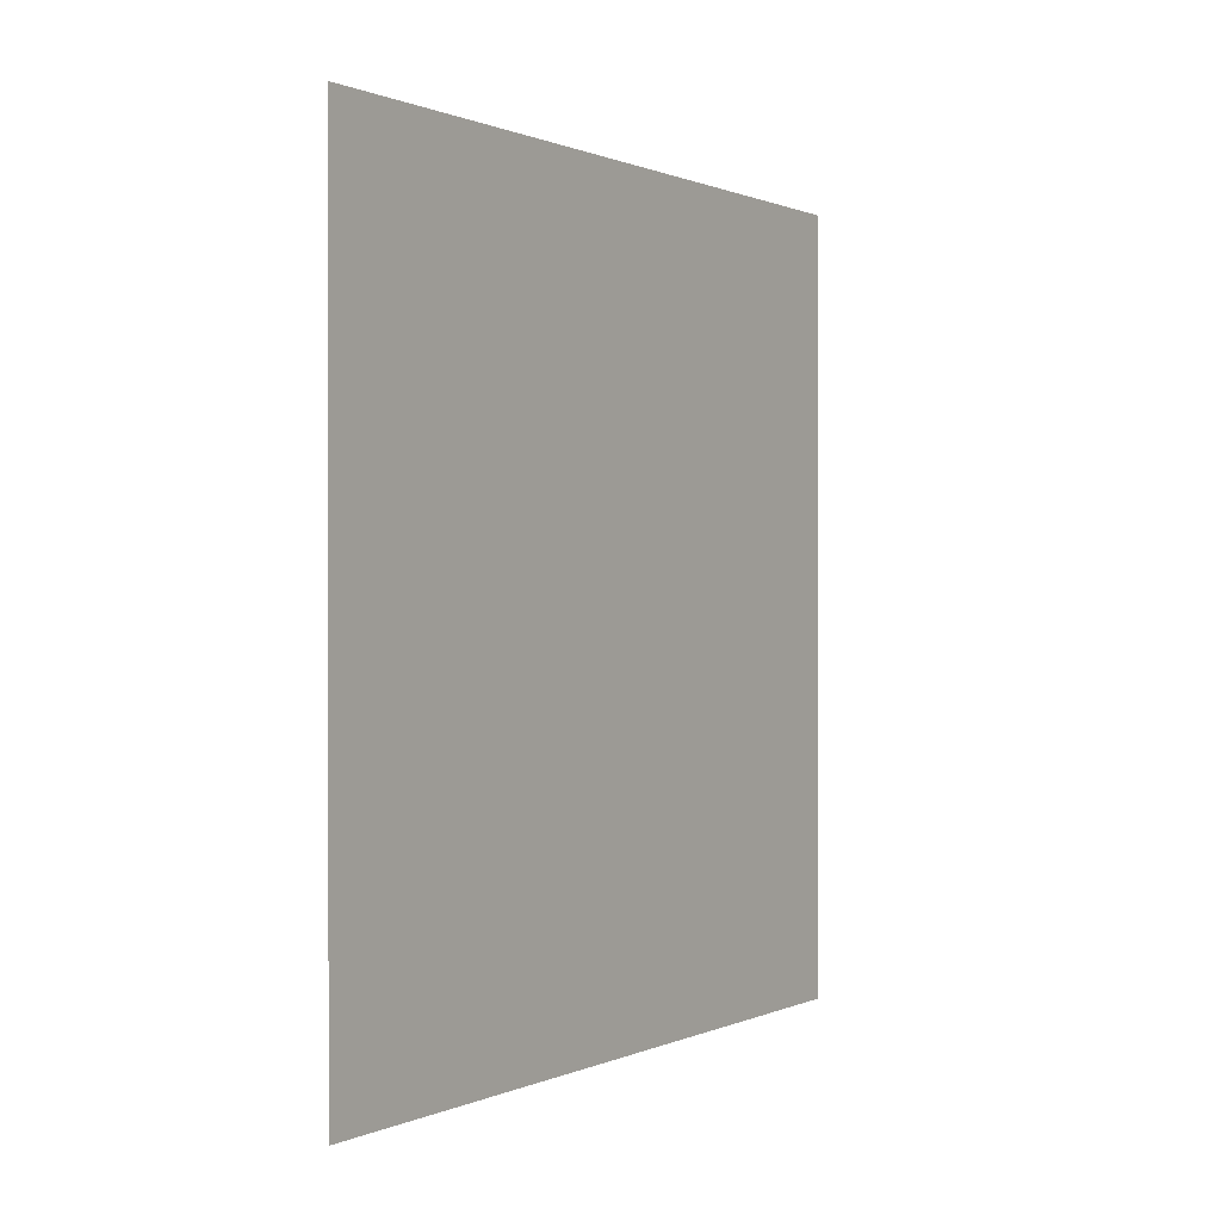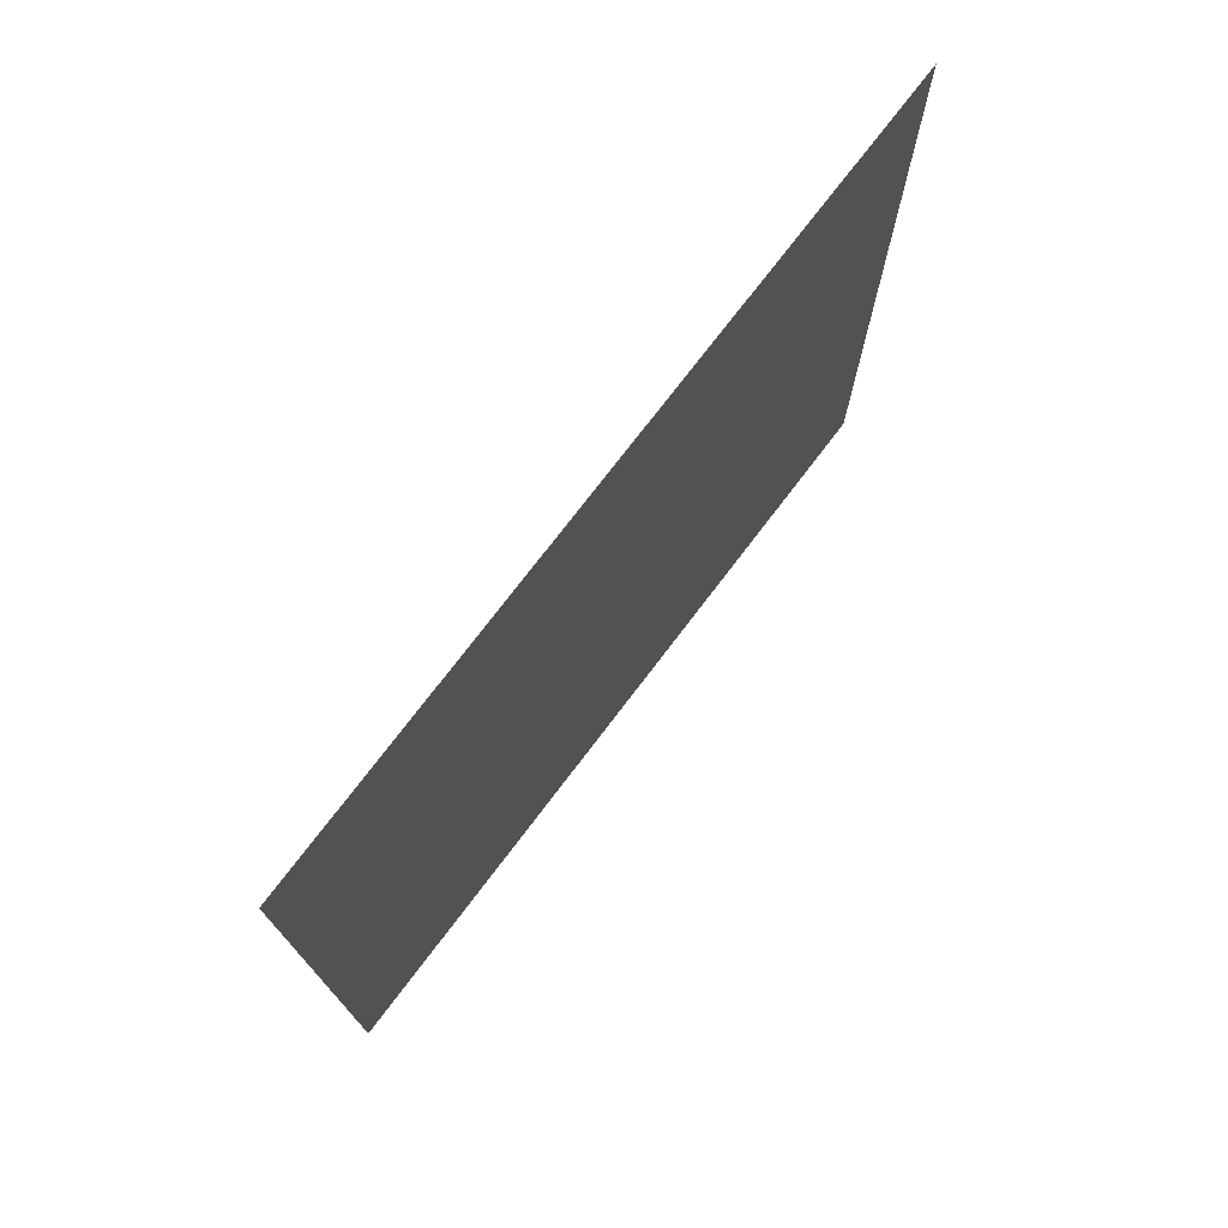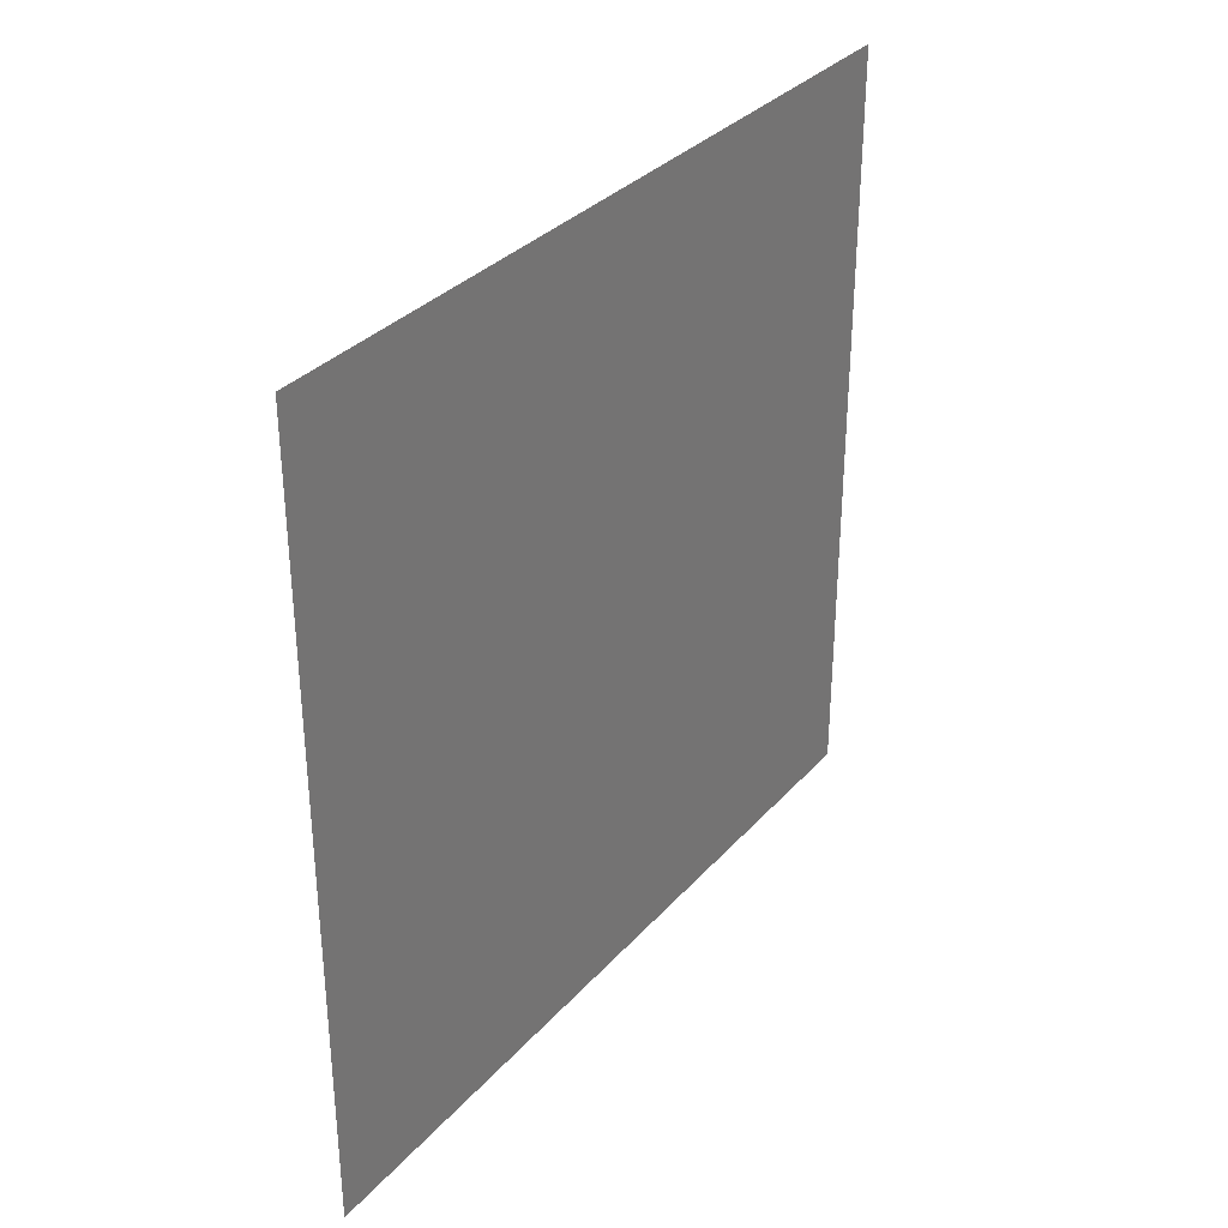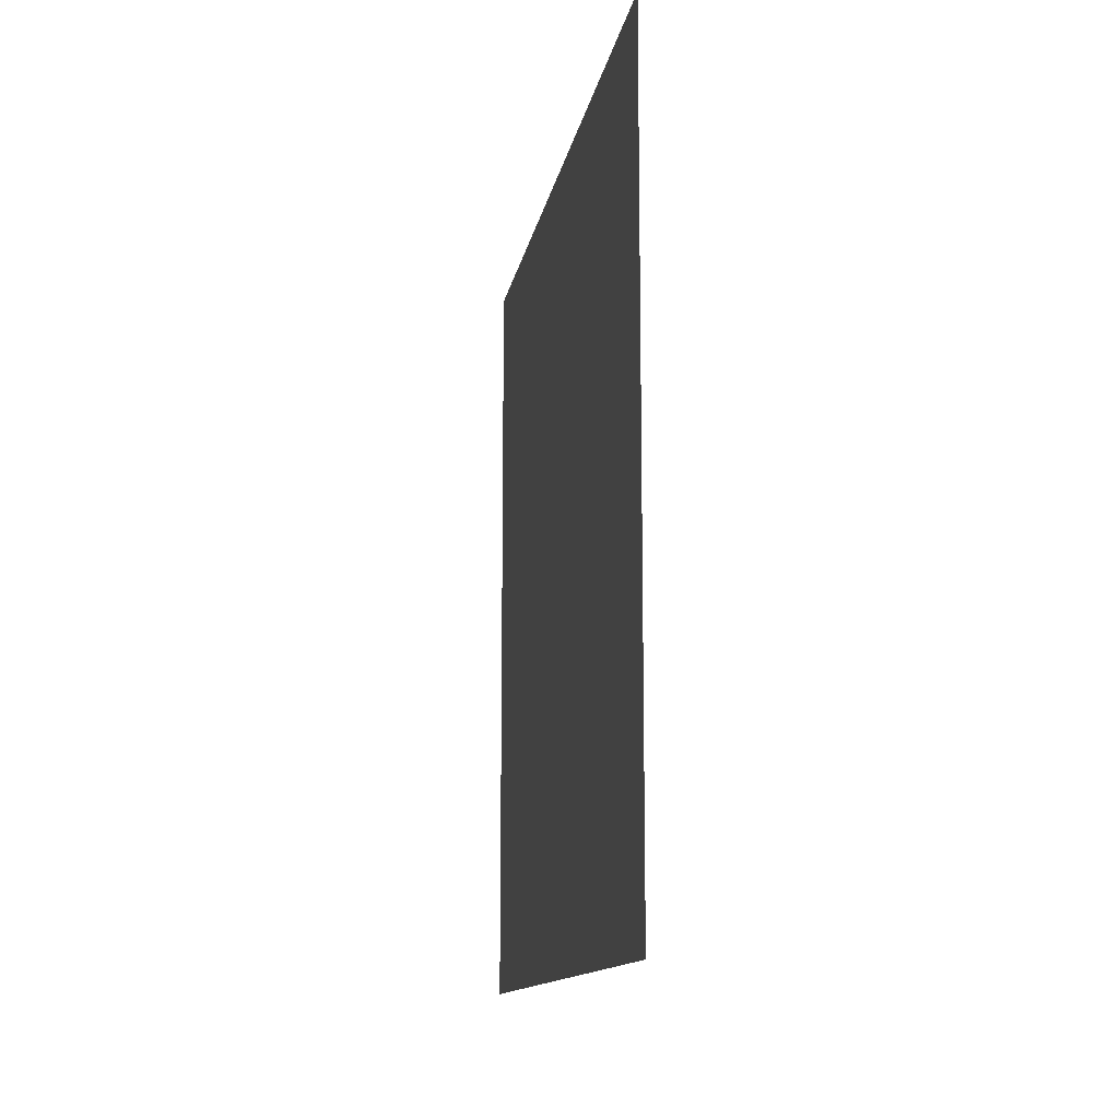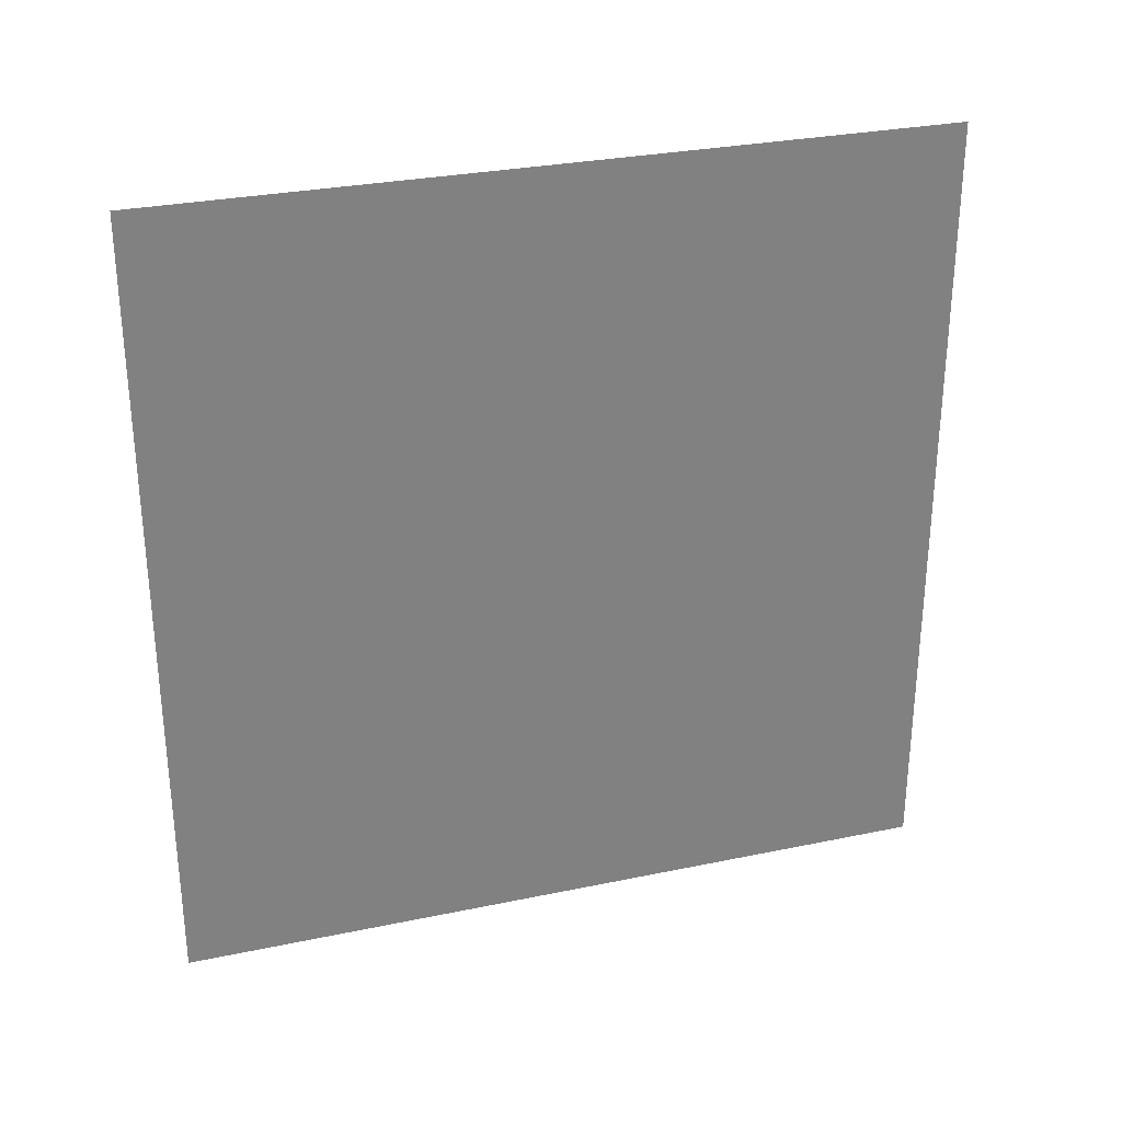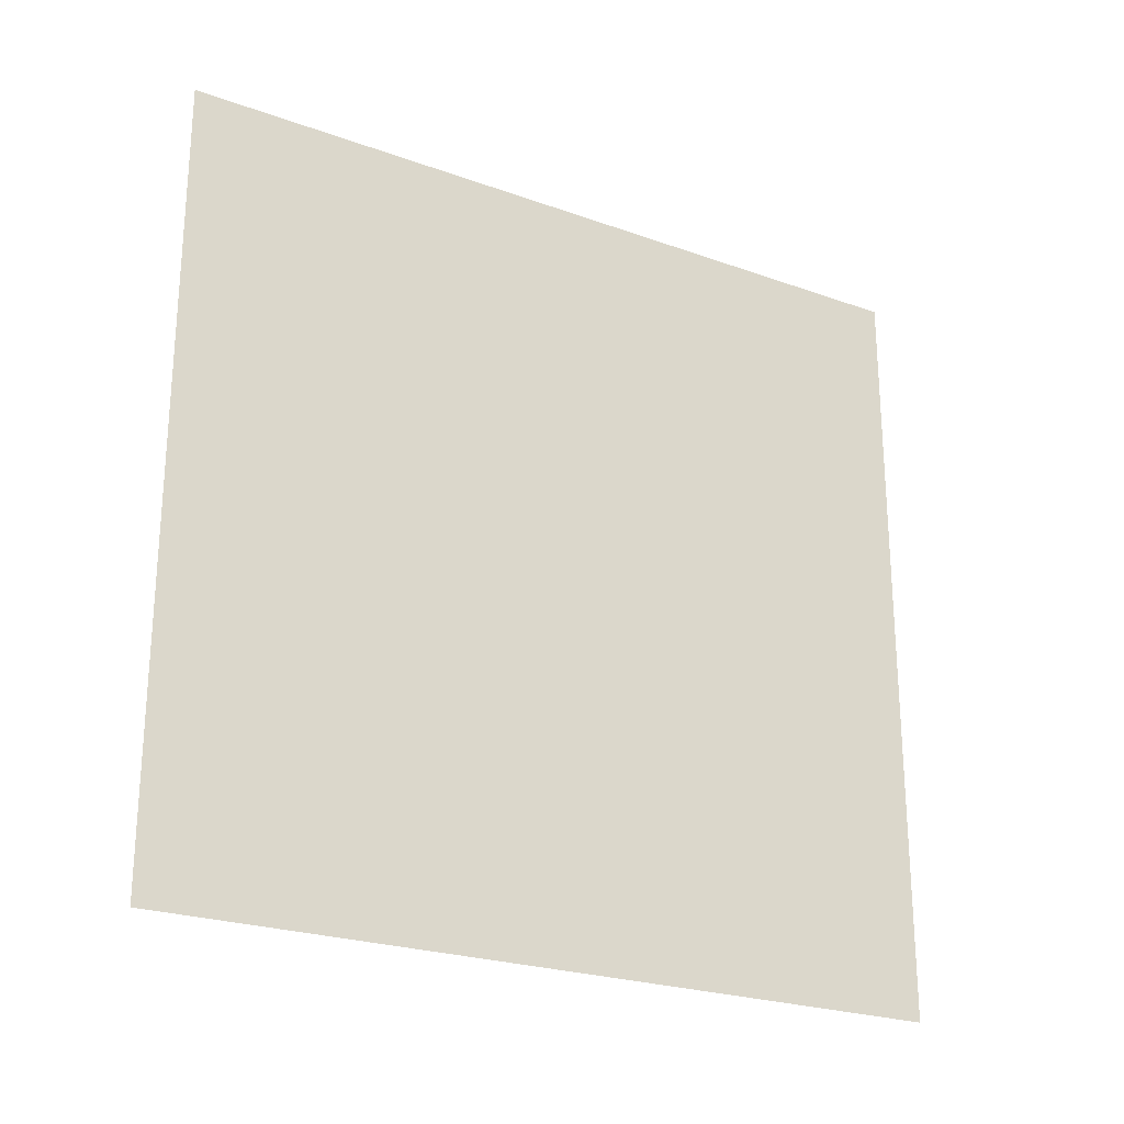
<metadata>
{"format":"obj","ext":"obj","renderer":"f3d","projection":"perspective","resolution":1024,"background":"white","views":[{"elev":0.5,"azim":32.7,"up":"+Z"},{"elev":74.3,"azim":-142.8,"up":"+Y"},{"elev":33.1,"azim":34.6,"up":"+Y"},{"elev":-12.9,"azim":-9.6,"up":"+Z"},{"elev":29.5,"azim":-107.1,"up":"+Z"},{"elev":-24.1,"azim":-120.8,"up":"+Y"}]}
</metadata>
<code>
o cbox_greenwall
v 0 -9.1e-05 559.2
v 0 0 0
v 0 548.8 8.9e-05
v 0 548.8 559.2
f 1 2 3 4

</code>
